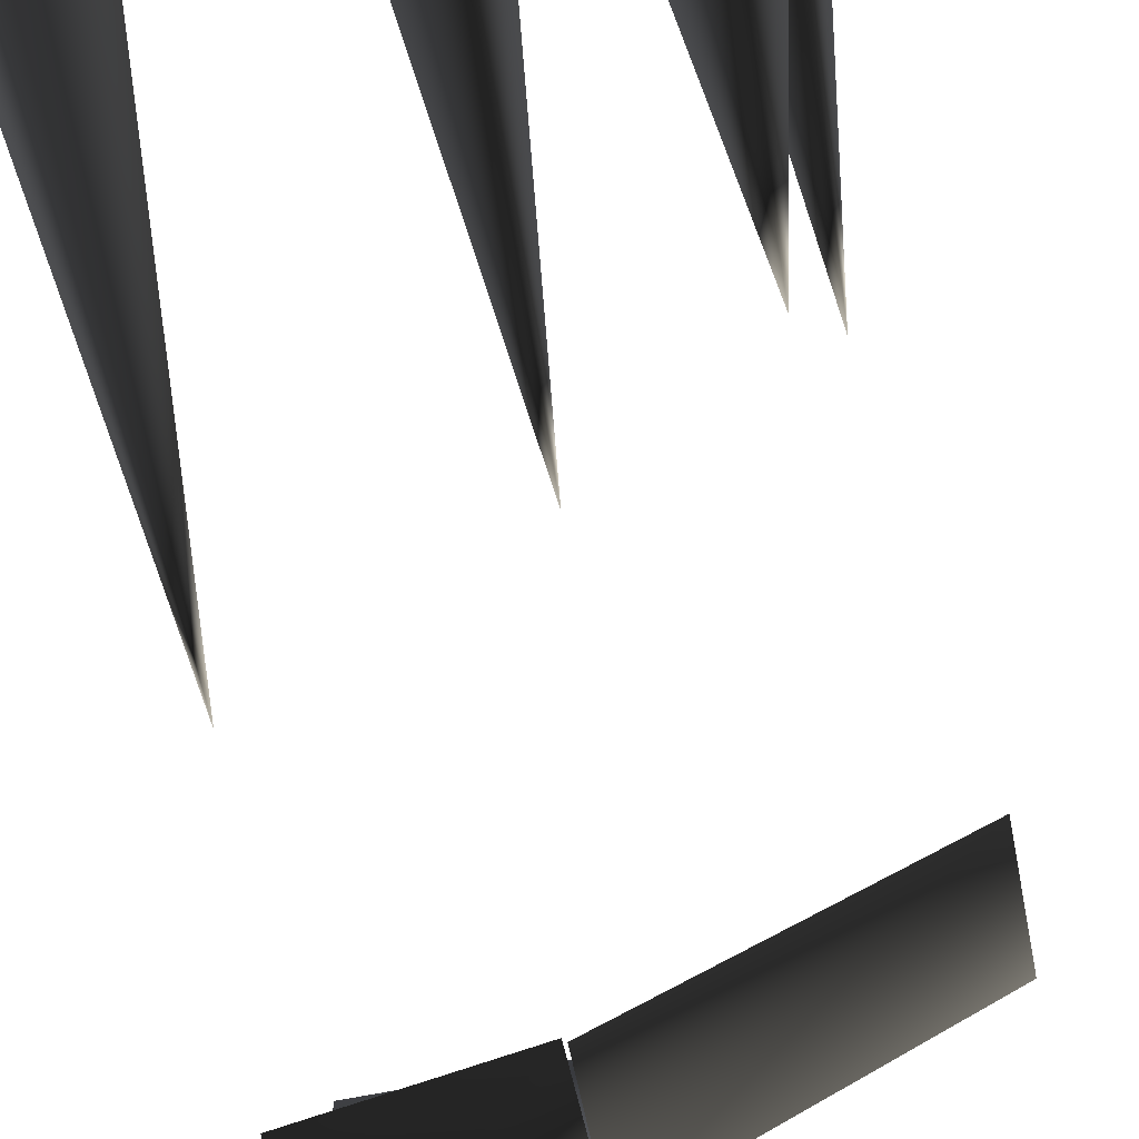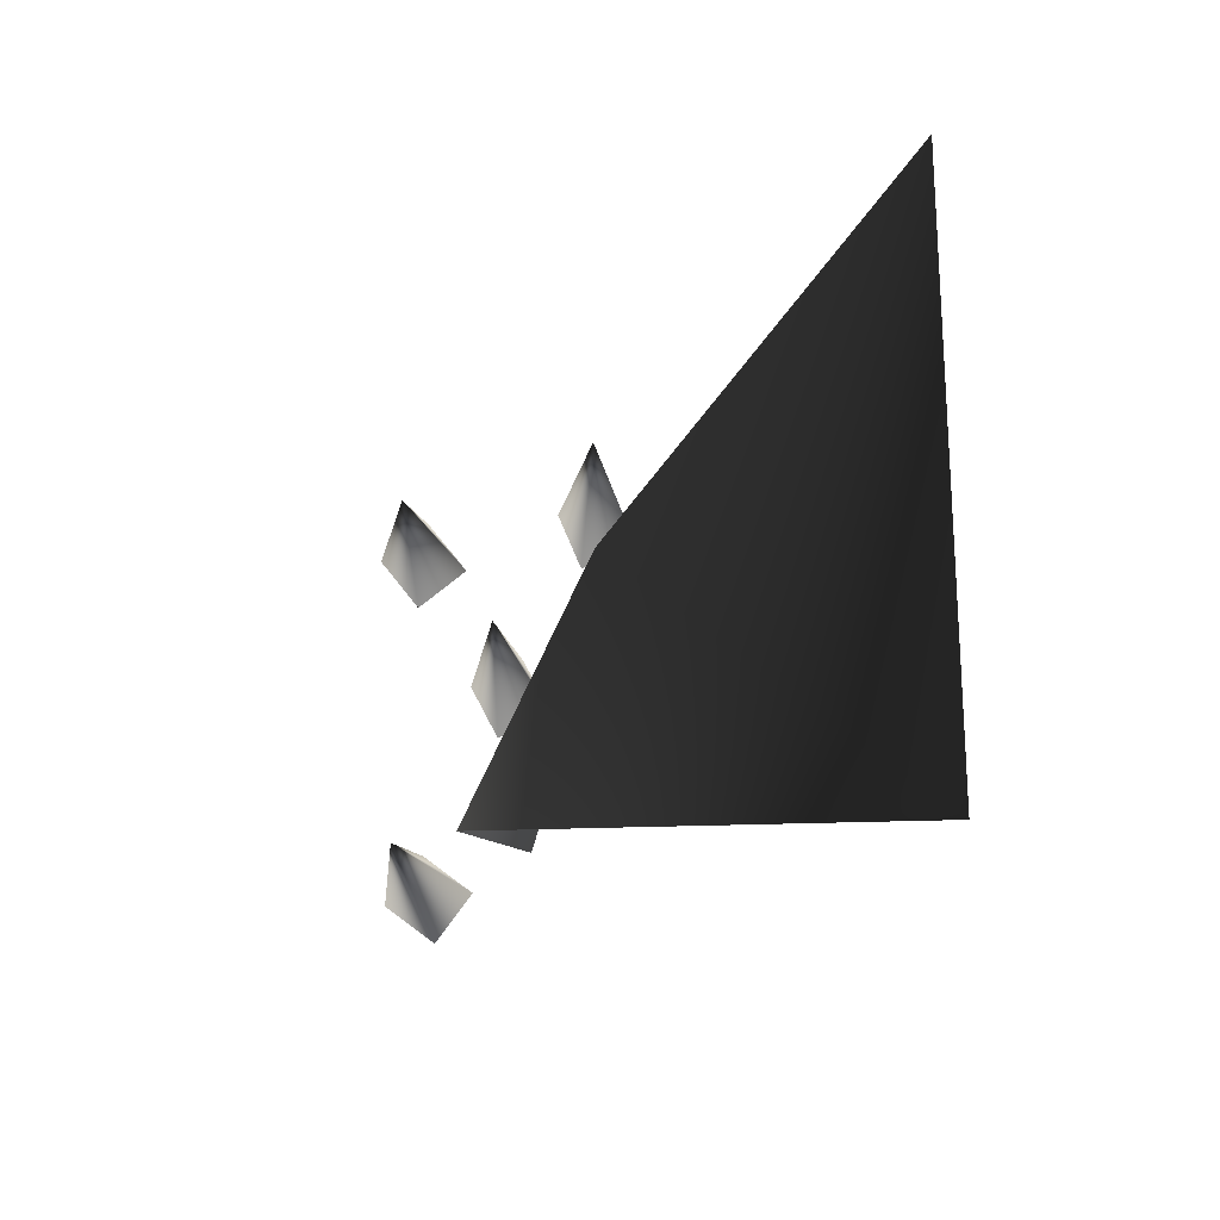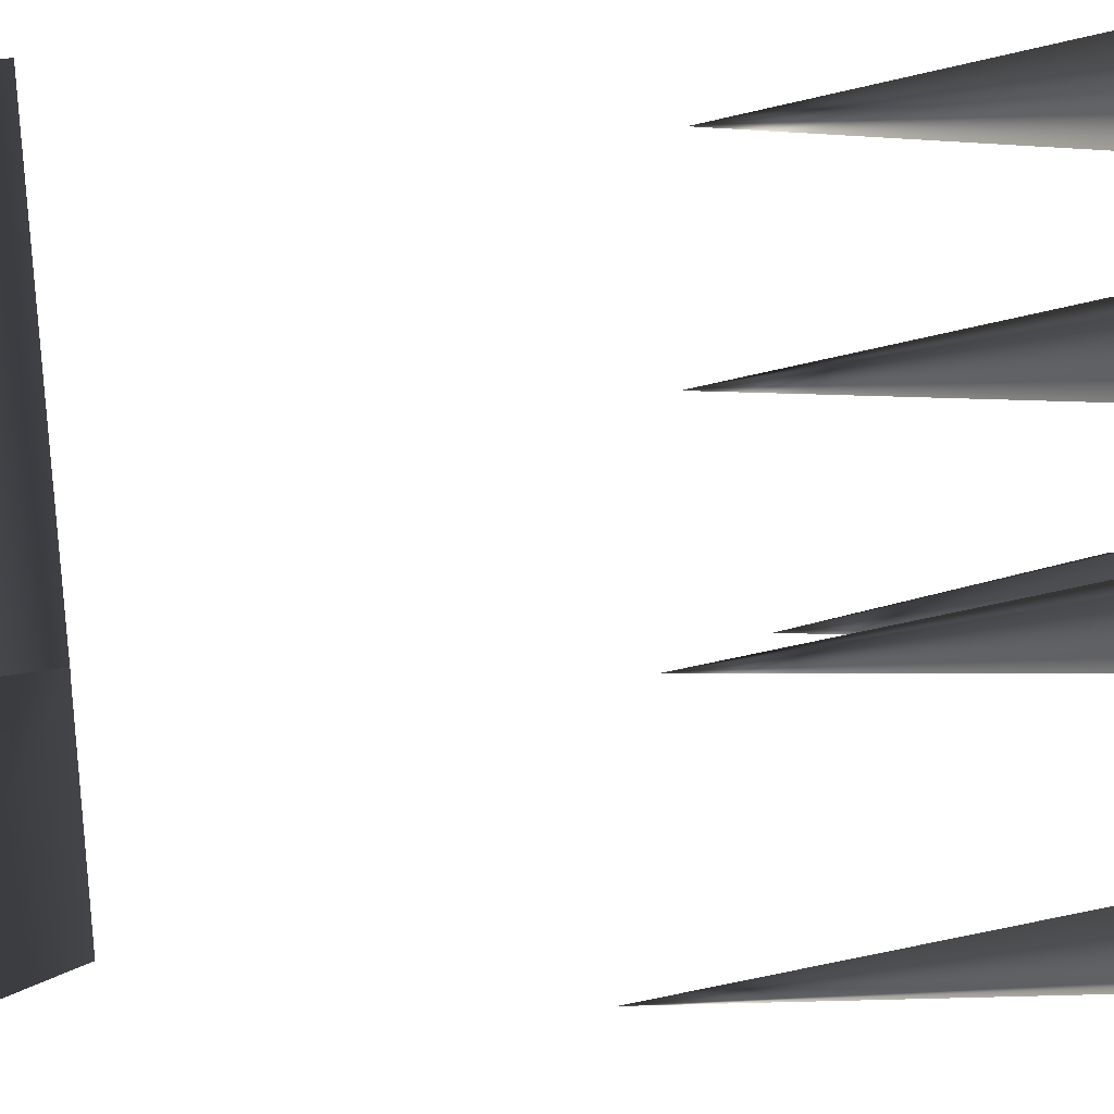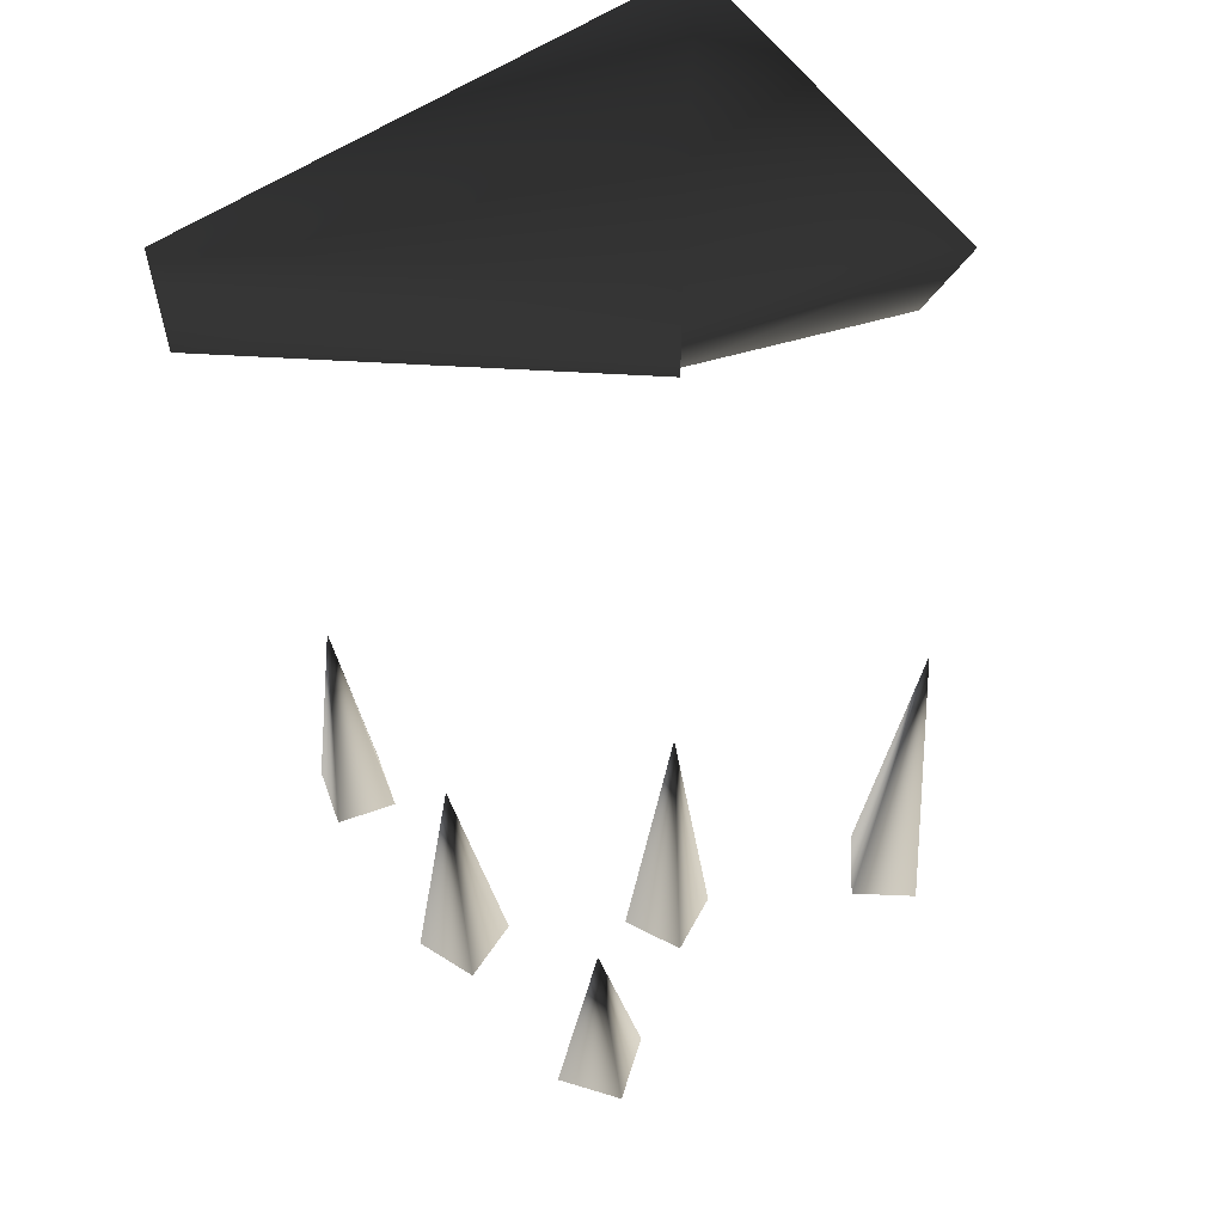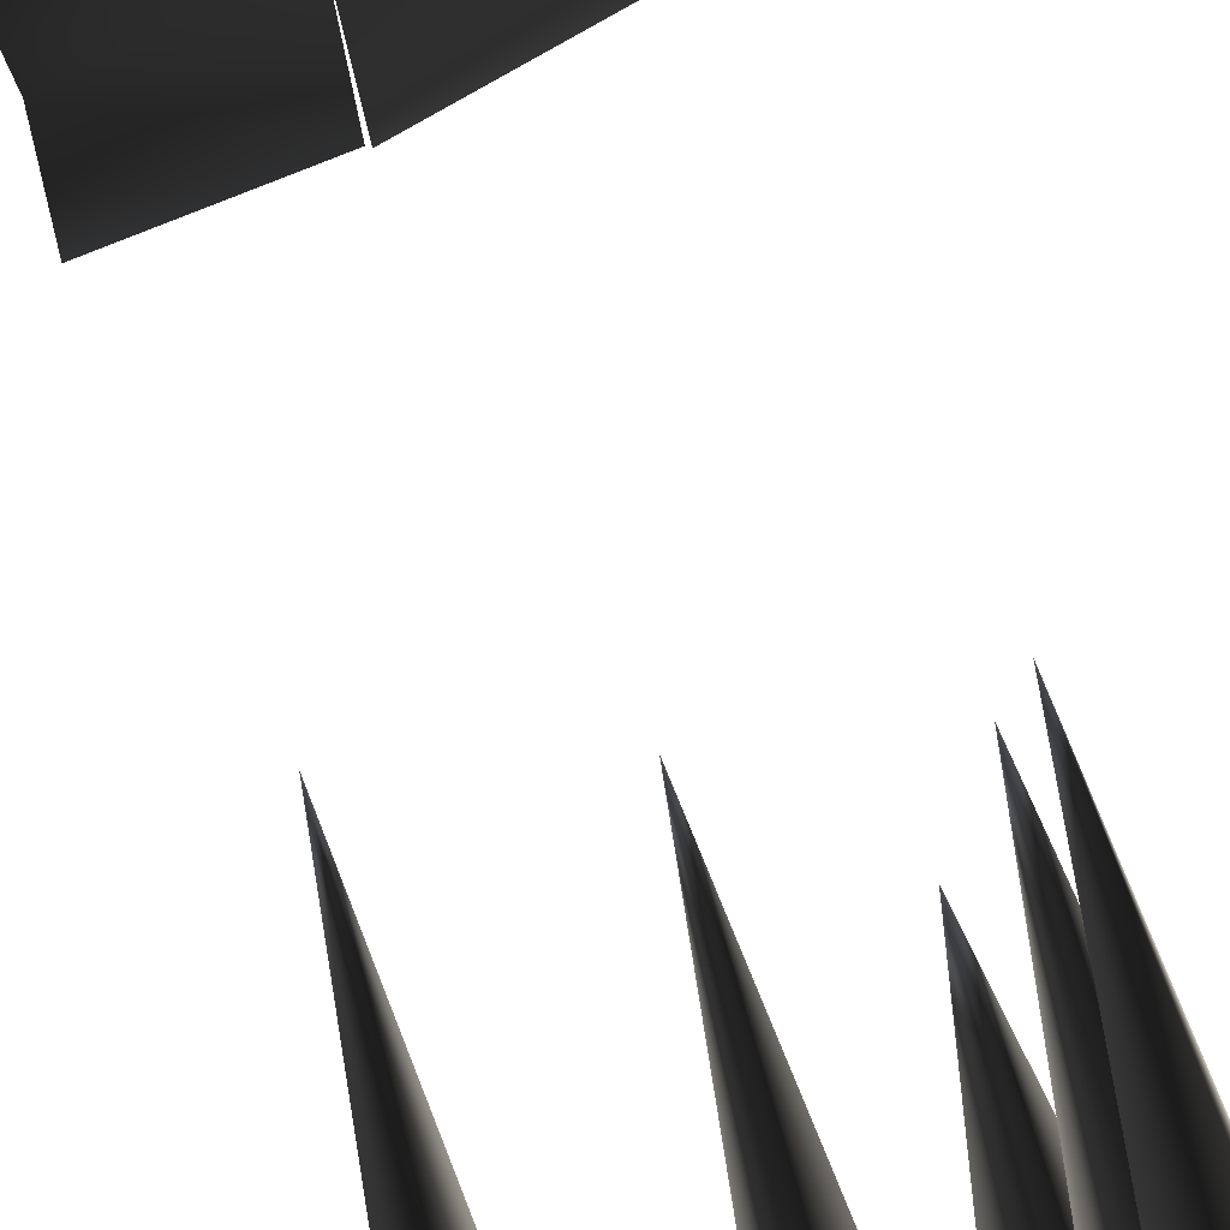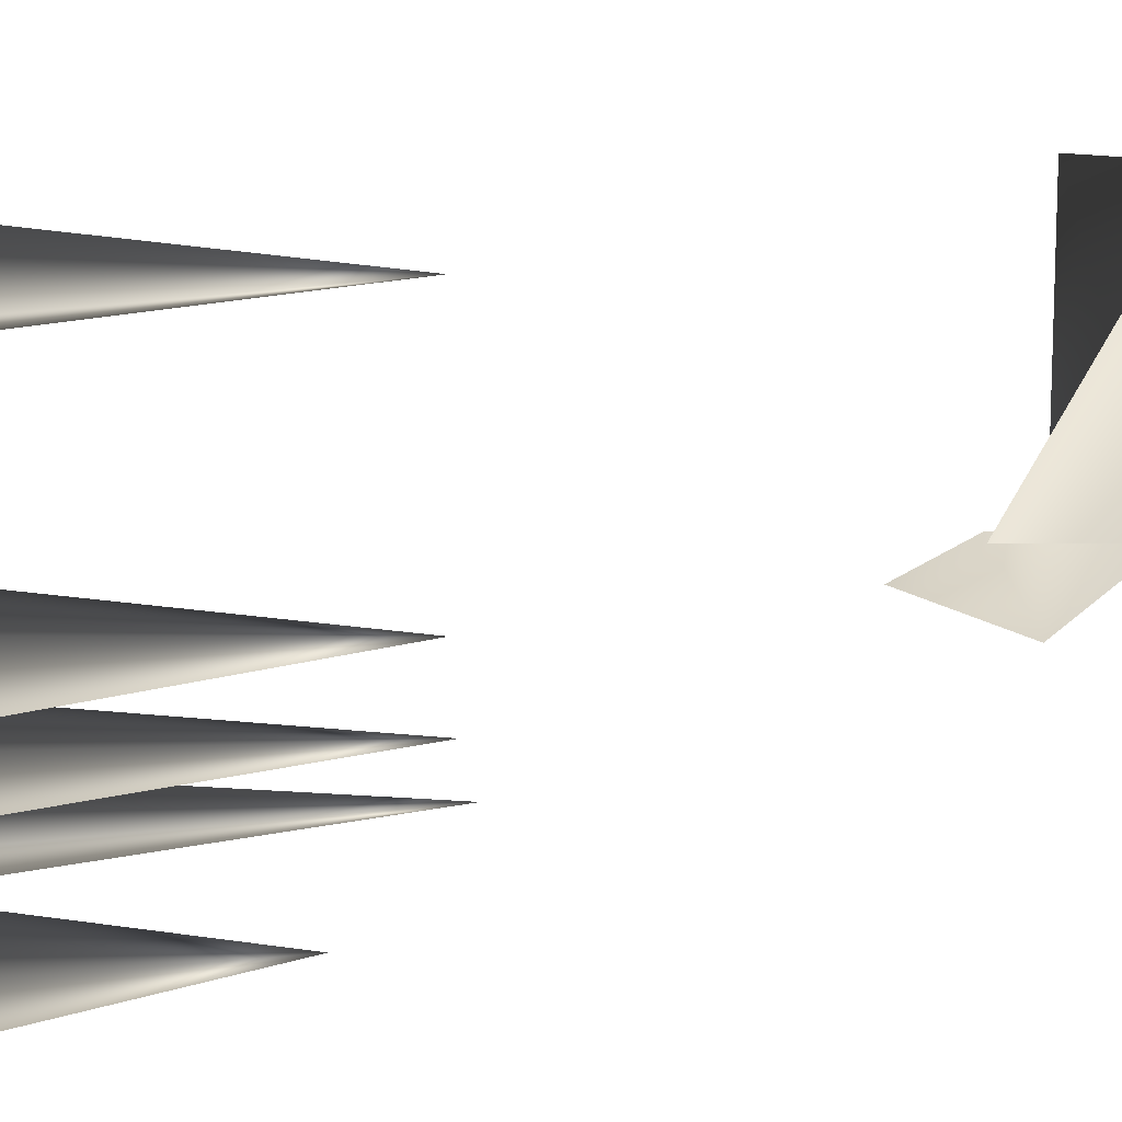
<metadata>
{"format":"obj","ext":"obj","renderer":"f3d","projection":"perspective","resolution":1024,"background":"white","views":[{"elev":-72.9,"azim":10.8,"up":"+Z"},{"elev":76.9,"azim":-91.2,"up":"+Y"},{"elev":36.2,"azim":-99.2,"up":"+Z"},{"elev":58.5,"azim":144.9,"up":"+Y"},{"elev":79.2,"azim":-15.9,"up":"+Z"},{"elev":8.2,"azim":75.3,"up":"+Z"}]}
</metadata>
<code>
o 745
v 38 0 57
v 53 0 61
v 48 80 51
v 42 0 42
v 57 0 46
v 43 0 11
v 58 0 5
v 48 80 0
v 37 0 -4
v 52 0 -10
v -2 0 -13
v 12 0 -20
v 2 92 -24
v -9 0 -27
v 5 0 -34
v 37 0 -35
v 50 0 -45
v 39 64 -47
v 27 0 -48
v 40 0 -58
v -63 0 -44
v -50 0 -34
v -51 108 -46
v -53 0 -57
v -40 0 -47
v -64 217 -25
v -64 218 64
v -14 218 0
v -16 186 3
v -64 186 -13
v 64 218 64
v 64 186 64
v -15 186 1
f 1 2 3
f 1 3 4
f 1 4 2
f 2 4 5
f 2 5 3
f 3 5 4
f 6 7 8
f 6 8 9
f 6 9 7
f 7 9 10
f 7 10 8
f 8 10 9
f 11 12 13
f 11 13 14
f 11 14 12
f 12 14 15
f 12 15 13
f 13 15 14
f 16 17 18
f 16 18 19
f 16 19 17
f 17 19 20
f 17 20 18
f 18 20 19
f 21 22 23
f 21 23 24
f 21 24 22
f 22 24 25
f 22 25 23
f 23 25 24
f 26 27 28
f 26 28 29
f 26 29 30
f 28 31 32
f 28 32 33
f 27 31 28

</code>
